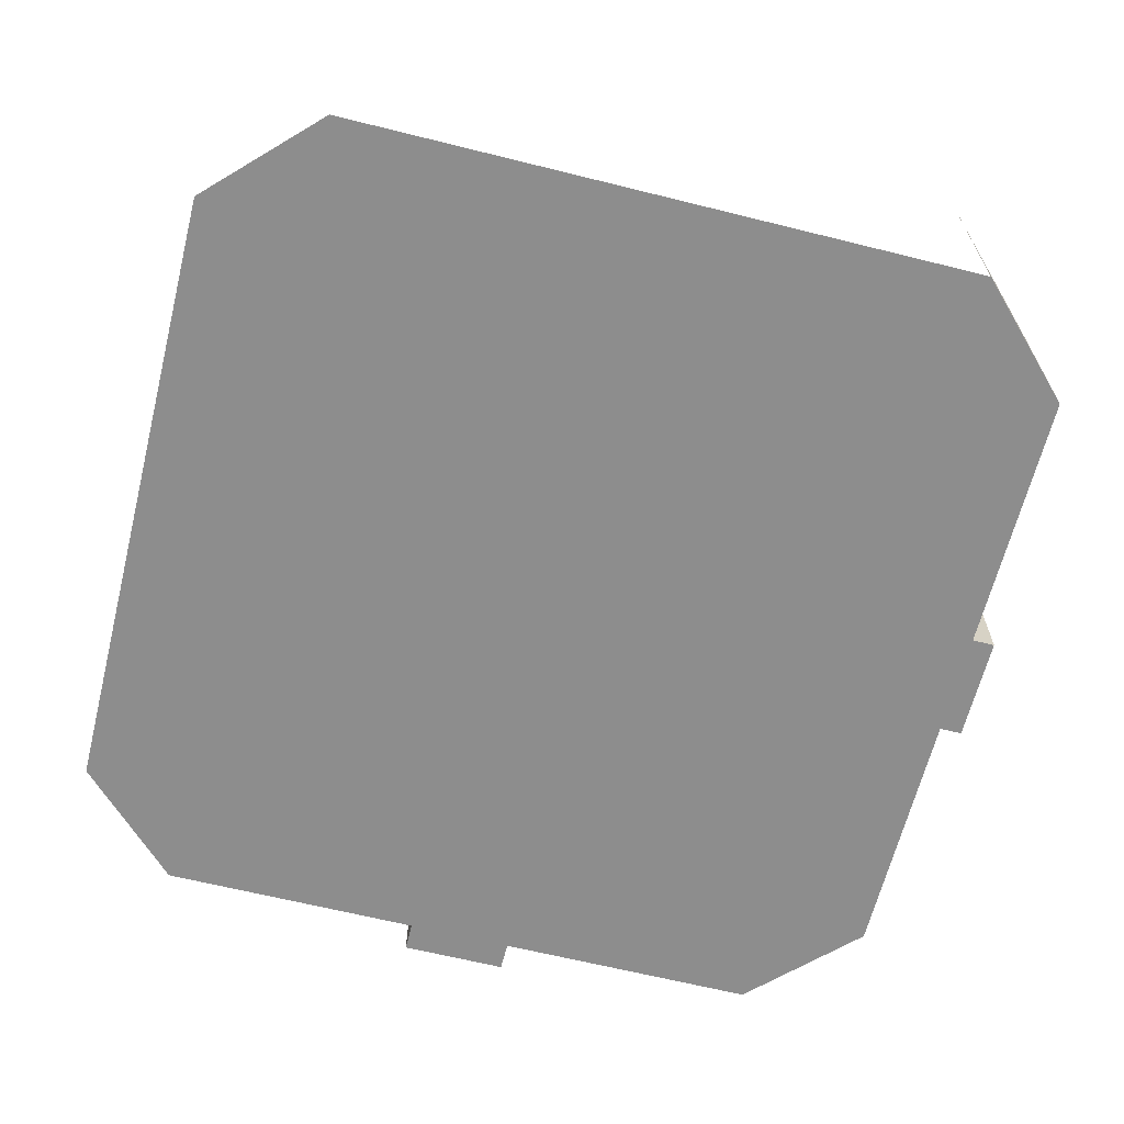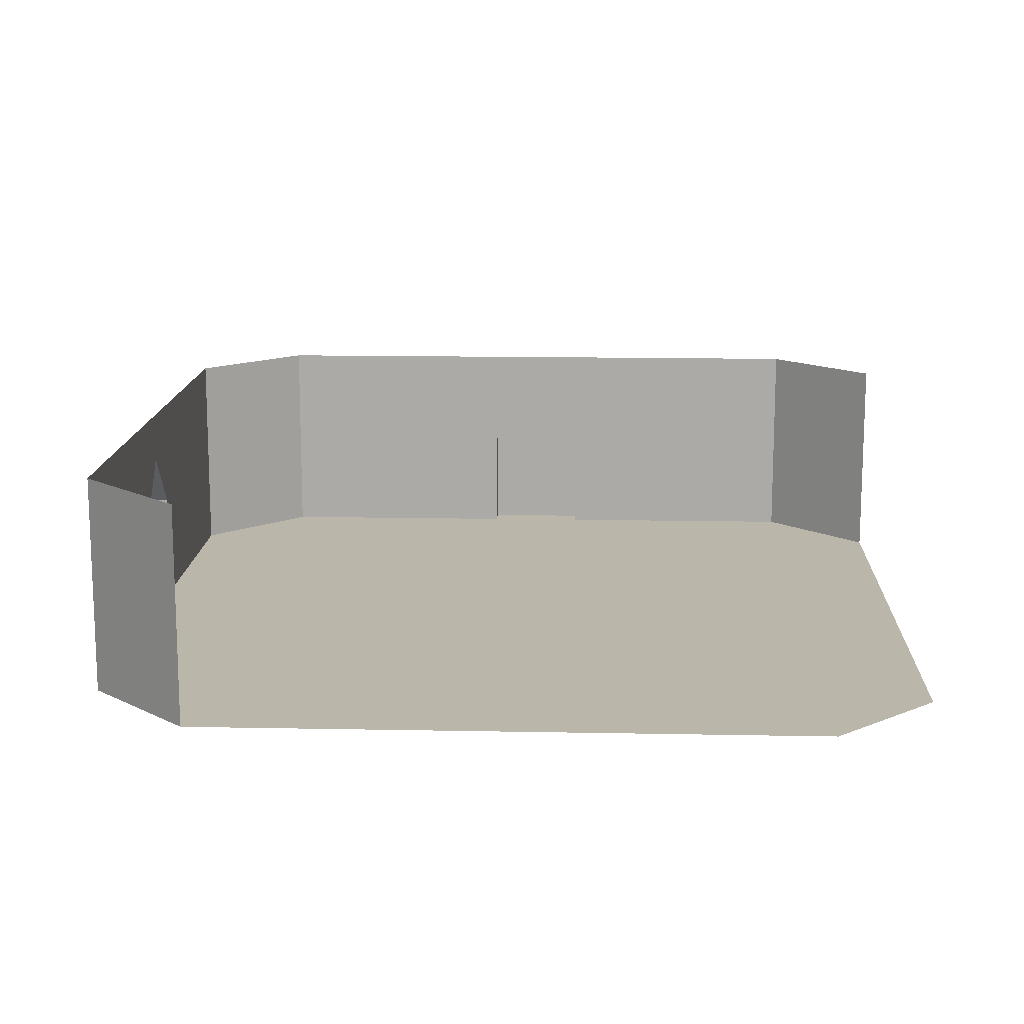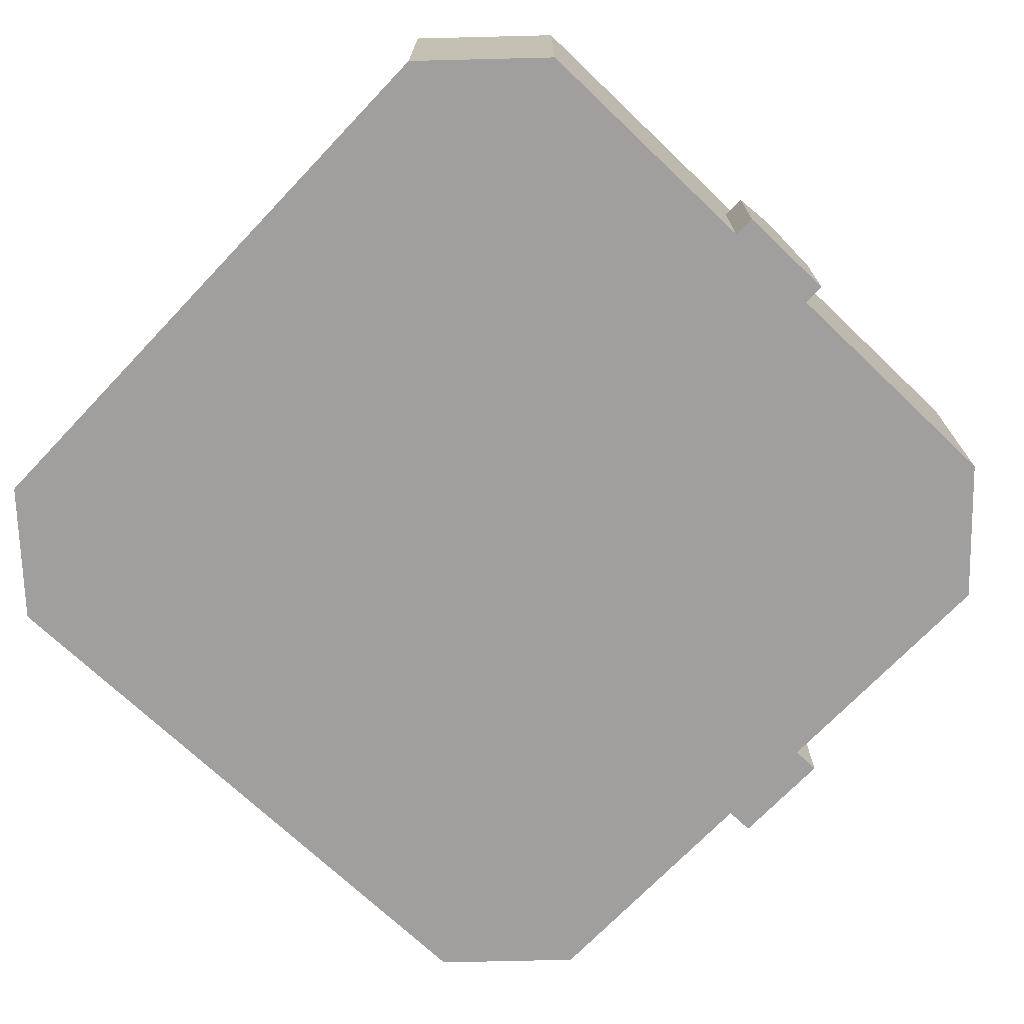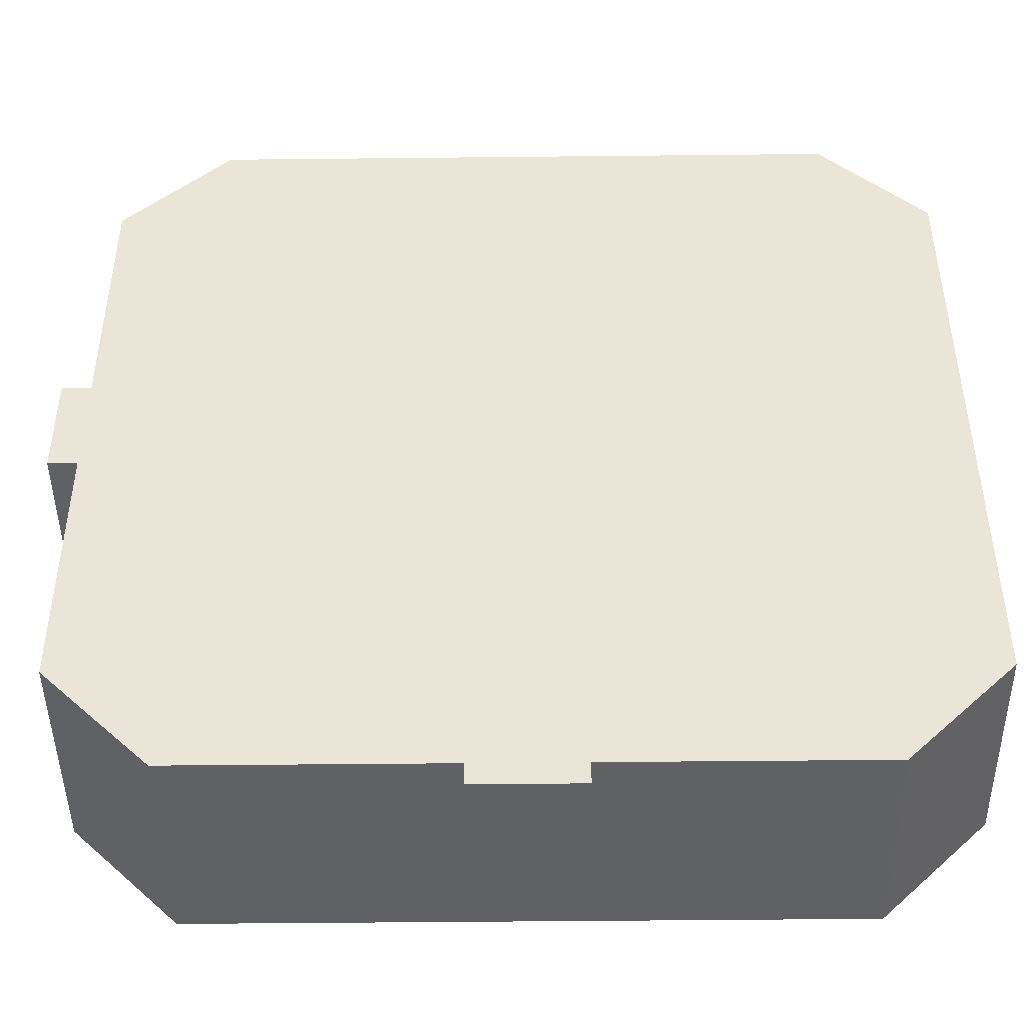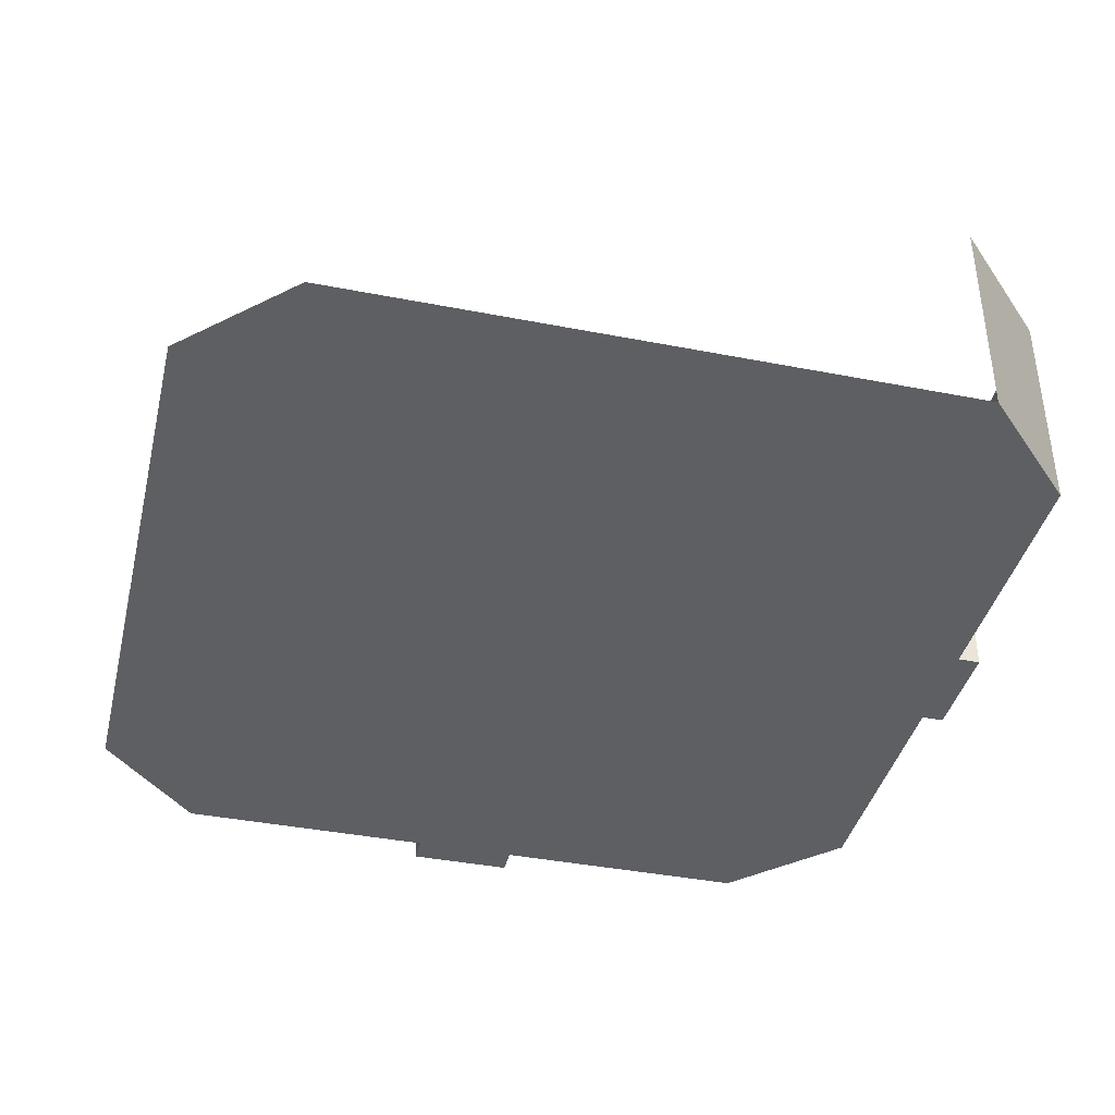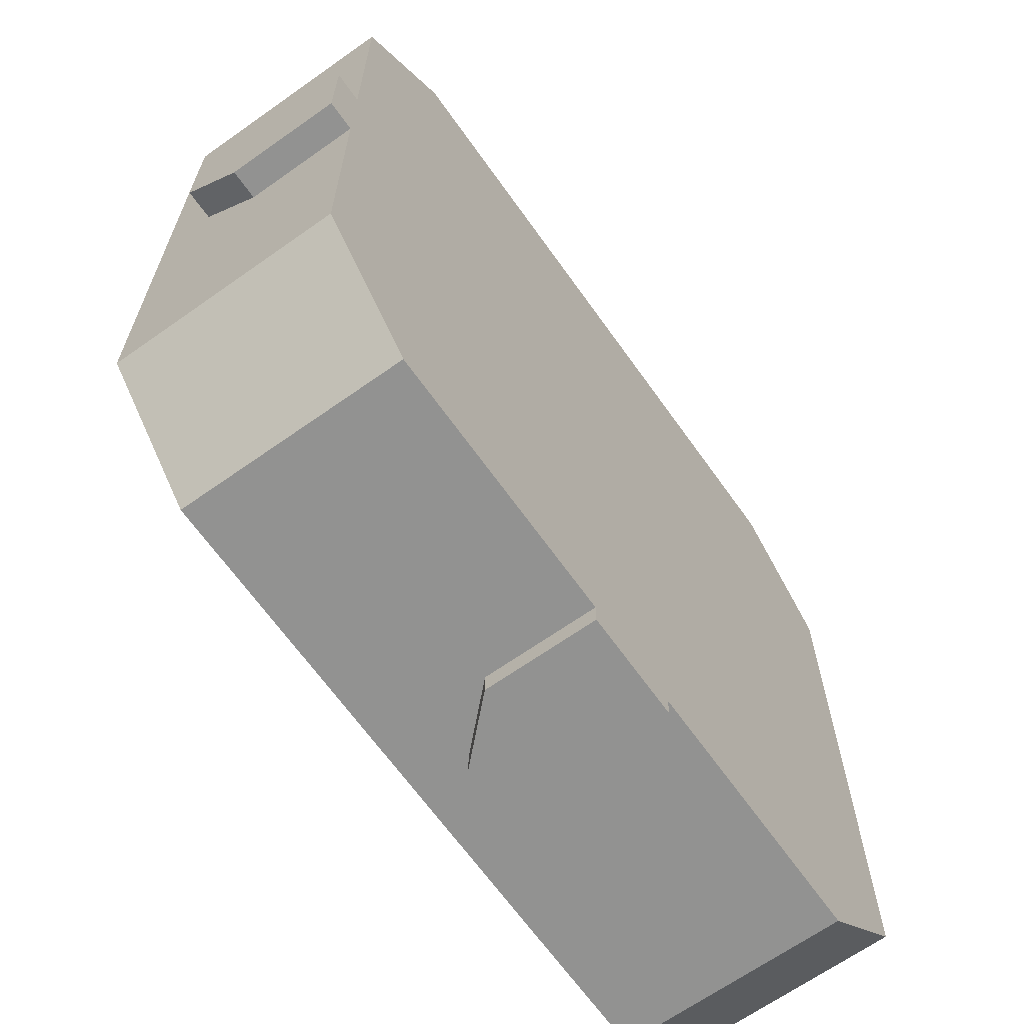
<metadata>
{"format":"obj","ext":"obj","renderer":"f3d","projection":"perspective","resolution":1024,"background":"white","views":[{"elev":-64.6,"azim":75.9,"up":"+Y"},{"elev":13.8,"azim":2.5,"up":"+Y"},{"elev":-71.5,"azim":136.4,"up":"+Y"},{"elev":-45.5,"azim":0.7,"up":"+Z"},{"elev":-39.8,"azim":76.4,"up":"+Y"},{"elev":-66.3,"azim":-54.6,"up":"+Z"}]}
</metadata>
<code>
o Plane
v 1.151 2.616 -5.253
v -5.249 2.692 1.147
v -5.249 3.466 4.347
v -2.049 3.466 -5.253
v -5.249 0.1059 1.147
v 1.151 0.1059 7.547
v 7.551 0.1059 1.147
v 1.151 0.1059 -5.253
v 1.151 0.1059 1.147
v -5.249 0.1059 4.347
v 4.351 0.1059 7.547
v 7.551 0.1059 -2.053
v -2.049 0.1059 -5.253
v -5.249 0.1059 -2.053
v -2.049 0.1059 7.547
v 7.551 0.1059 4.347
v 4.351 0.1059 -5.253
v 1.151 0.1059 -2.053
v 1.151 0.1059 4.347
v -2.049 0.1059 1.147
v 4.351 0.1059 1.147
v 4.351 0.1059 4.347
v -2.049 0.1059 4.347
v -2.049 0.1059 -2.053
v 4.351 0.1059 -2.053
v -5.249 0.1059 5.947
v 5.951 0.1059 7.547
v 7.551 0.1059 -3.653
v -3.649 0.1059 -5.253
v -5.249 0.1059 -0.4533
v -0.4486 0.1059 7.547
v 7.551 0.1059 2.747
v 2.751 0.1059 -5.253
v 1.151 0.1059 -3.653
v 1.151 0.1059 2.747
v -3.649 0.1059 1.147
v 2.751 0.1059 1.147
v -5.249 0.1059 2.747
v 2.751 0.1059 7.547
v 7.551 0.1059 -0.4533
v -0.4486 0.1059 -5.253
v -5.249 0.1059 -3.653
v -3.649 0.1059 7.547
v 7.551 0.1059 5.947
v 5.951 0.1059 -5.253
v 1.151 0.1059 -0.4533
v 1.151 0.1059 5.947
v -0.4486 0.1059 1.147
v 5.951 0.1059 1.147
v 4.351 0.1059 2.747
v 4.351 0.1059 5.947
v 2.751 0.1059 4.347
v 5.951 0.1059 4.347
v -2.049 0.1059 2.747
v -2.049 0.1059 5.947
v -3.649 0.1059 4.347
v -0.4486 0.1059 4.347
v -2.049 0.1059 -3.653
v -2.049 0.1059 -0.4533
v -3.649 0.1059 -2.053
v -0.4486 0.1059 -2.053
v 4.351 0.1059 -3.653
v 4.351 0.1059 -0.4533
v 2.751 0.1059 -2.053
v 5.951 0.1059 -2.053
v 5.951 0.1059 -0.4533
v 2.751 0.1059 -0.4533
v 2.751 0.1059 -3.653
v -0.4486 0.1059 -0.4533
v -3.649 0.1059 -0.4533
v -3.649 0.1059 -3.653
v -0.4486 0.1059 5.947
v -3.649 0.1059 5.947
v -3.649 0.1059 2.747
v 5.951 0.1059 5.947
v 2.751 0.1059 5.947
v 2.751 0.1059 2.747
v 5.951 0.1059 2.747
v -0.4486 0.1059 2.747
v -0.4486 0.1059 -3.653
v 5.951 0.1059 -3.653
v -5.249 3.466 -2.053
v 4.351 3.466 -5.253
v -3.649 3.466 -5.253
v -5.249 3.466 -0.4533
v 2.751 3.466 -5.253
v -5.249 3.466 2.747
v -0.4486 3.466 -5.253
v -5.249 3.466 -3.653
v 7.551 3.461 -3.653
v 1.951 3.466 -5.253
v 1.951 0.1059 -5.253
v 0.3514 0.1059 -5.253
v 0.3514 3.466 -5.253
v 2.751 1.786 -5.253
v -5.249 3.466 0.3467
v -0.4486 1.786 -5.253
v 0.3514 1.786 -5.253
v 1.951 1.786 -5.253
v -5.249 0.1059 0.3467
v -5.249 0.1059 1.947
v -5.249 3.466 1.947
v -5.249 1.786 2.747
v -5.249 1.786 -0.4533
v -5.685 2.692 1.147
v -5.249 1.786 0.3467
v -5.249 1.786 1.947
v -5.685 0.1059 1.147
v -5.685 0.1059 0.3467
v -5.685 0.1059 1.947
v -5.685 1.786 0.3467
v -5.685 1.786 1.947
v 1.151 2.616 -5.595
v 1.151 0.1059 -5.595
v 1.951 0.1059 -5.595
v 0.3514 0.1059 -5.595
v 0.3514 1.786 -5.595
v 1.951 1.786 -5.595
v -5.249 3.461 5.947
v -3.649 3.461 7.547
v 5.951 3.461 -5.253
f 45 81 28
f 34 93 80
f 35 9 48
f 32 7 49
f 50 21 37
f 51 22 52
f 44 16 53
f 54 20 36
f 55 23 56
f 47 19 57
f 58 13 29
f 59 24 60
f 46 18 61
f 62 17 33
f 63 25 64
f 40 12 65
f 66 65 25
f 49 66 63
f 7 40 66
f 67 64 18
f 37 67 46
f 21 63 67
f 68 92 34
f 64 68 34
f 25 62 68
f 69 61 24
f 48 69 59
f 9 46 69
f 70 60 14
f 70 30 100
f 20 59 70
f 29 42 71
f 60 71 42
f 24 58 71
f 72 57 23
f 31 72 55
f 6 47 72
f 73 56 10
f 26 43 73
f 15 55 73
f 36 5 101
f 56 74 38
f 23 54 74
f 75 53 22
f 27 75 51
f 44 75 27
f 76 52 19
f 39 76 47
f 11 51 76
f 77 37 9
f 52 77 35
f 22 50 77
f 78 49 21
f 53 78 50
f 16 32 78
f 79 48 20
f 57 79 54
f 19 35 79
f 80 41 13
f 61 80 58
f 18 34 80
f 81 45 17
f 65 81 62
f 12 28 81
f 28 90 121
f 29 84 89
f 103 87 3
f 13 4 84
f 95 86 91
f 82 85 104
f 97 88 4
f 100 109 108
f 42 89 82
f 83 86 95
f 1 94 98
f 104 85 96
f 98 94 88
f 93 98 97
f 94 1 91
f 91 1 99
f 2 96 102
f 33 95 99
f 102 107 2
f 30 104 106
f 107 102 87
f 101 107 103
f 96 2 106
f 111 112 108
f 106 111 109
f 5 108 110
f 2 105 111
f 107 112 105
f 101 110 112
f 8 114 116
f 117 114 118
f 1 113 118
f 92 115 114
f 99 118 115
f 93 116 117
f 98 117 113
f 26 119 120
f 10 3 119
f 121 83 17
f 41 80 93
f 34 8 93
f 79 35 48
f 78 32 49
f 77 50 37
f 76 51 52
f 75 44 53
f 74 54 36
f 73 55 56
f 72 47 57
f 71 58 29
f 70 59 60
f 69 46 61
f 68 62 33
f 67 63 64
f 66 40 65
f 63 66 25
f 21 49 63
f 49 7 66
f 46 67 18
f 9 37 46
f 37 21 67
f 8 34 92
f 68 33 92
f 18 64 34
f 64 25 68
f 59 69 24
f 20 48 59
f 48 9 69
f 30 70 14
f 100 5 36
f 36 70 100
f 36 20 70
f 14 60 42
f 60 24 71
f 55 72 23
f 15 31 55
f 31 6 72
f 26 73 10
f 43 15 73
f 101 38 74
f 74 36 101
f 10 56 38
f 56 23 74
f 51 75 22
f 11 27 51
f 47 76 19
f 6 39 47
f 39 11 76
f 35 77 9
f 19 52 35
f 52 22 77
f 50 78 21
f 22 53 50
f 53 16 78
f 54 79 20
f 23 57 54
f 57 19 79
f 58 80 13
f 24 61 58
f 61 18 80
f 62 81 17
f 25 65 62
f 65 12 81
f 45 28 121
f 42 29 89
f 3 10 103
f 38 103 10
f 29 13 84
f 99 95 91
f 104 30 14
f 14 82 104
f 4 13 97
f 41 97 13
f 5 100 108
f 14 42 82
f 95 33 17
f 17 83 95
f 106 104 96
f 97 98 88
f 41 93 97
f 92 33 99
f 100 30 106
f 103 107 87
f 38 101 103
f 110 108 112
f 109 111 108
f 105 112 111
f 100 106 109
f 101 5 110
f 106 2 111
f 2 107 105
f 107 101 112
f 93 8 116
f 118 113 117
f 117 116 114
f 114 115 118
f 99 1 118
f 8 92 114
f 92 99 115
f 98 93 117
f 1 98 113
f 43 26 120
f 26 10 119
f 45 121 17

</code>
